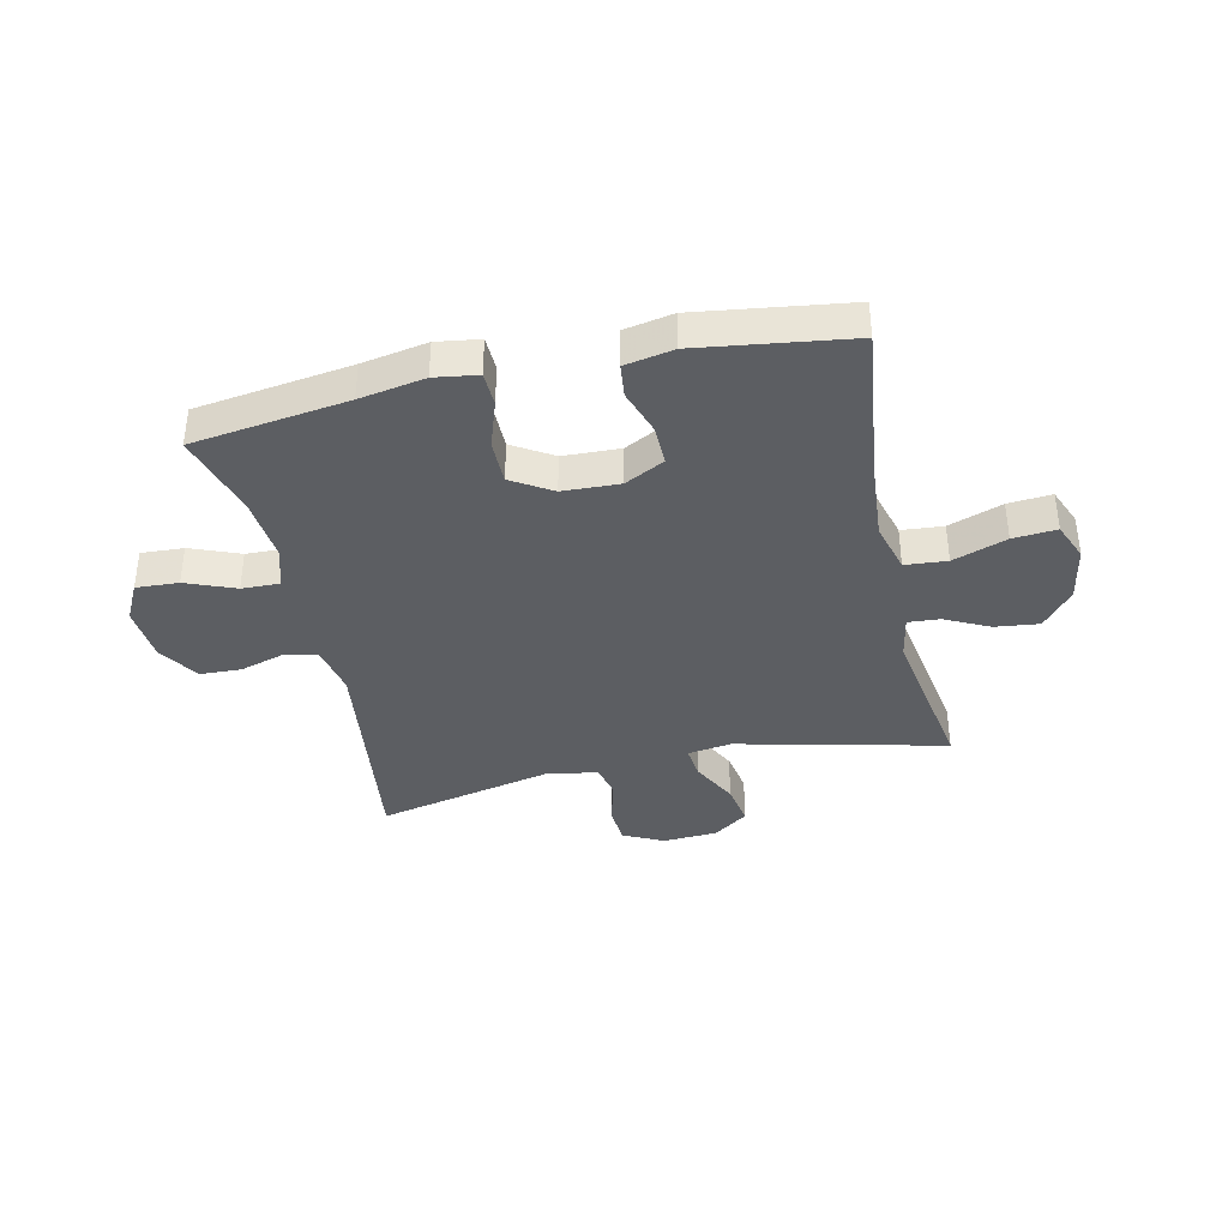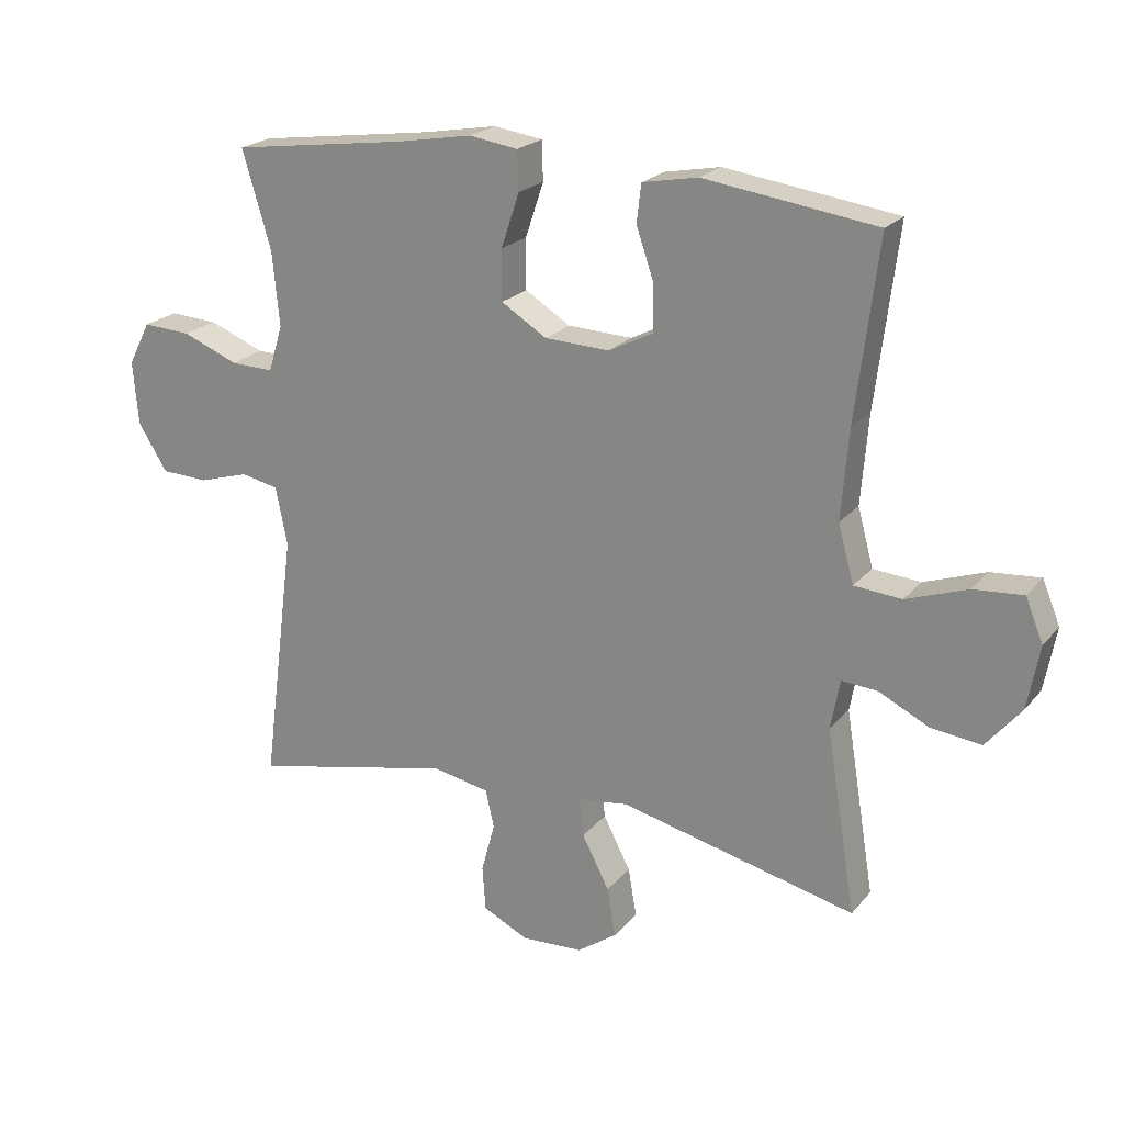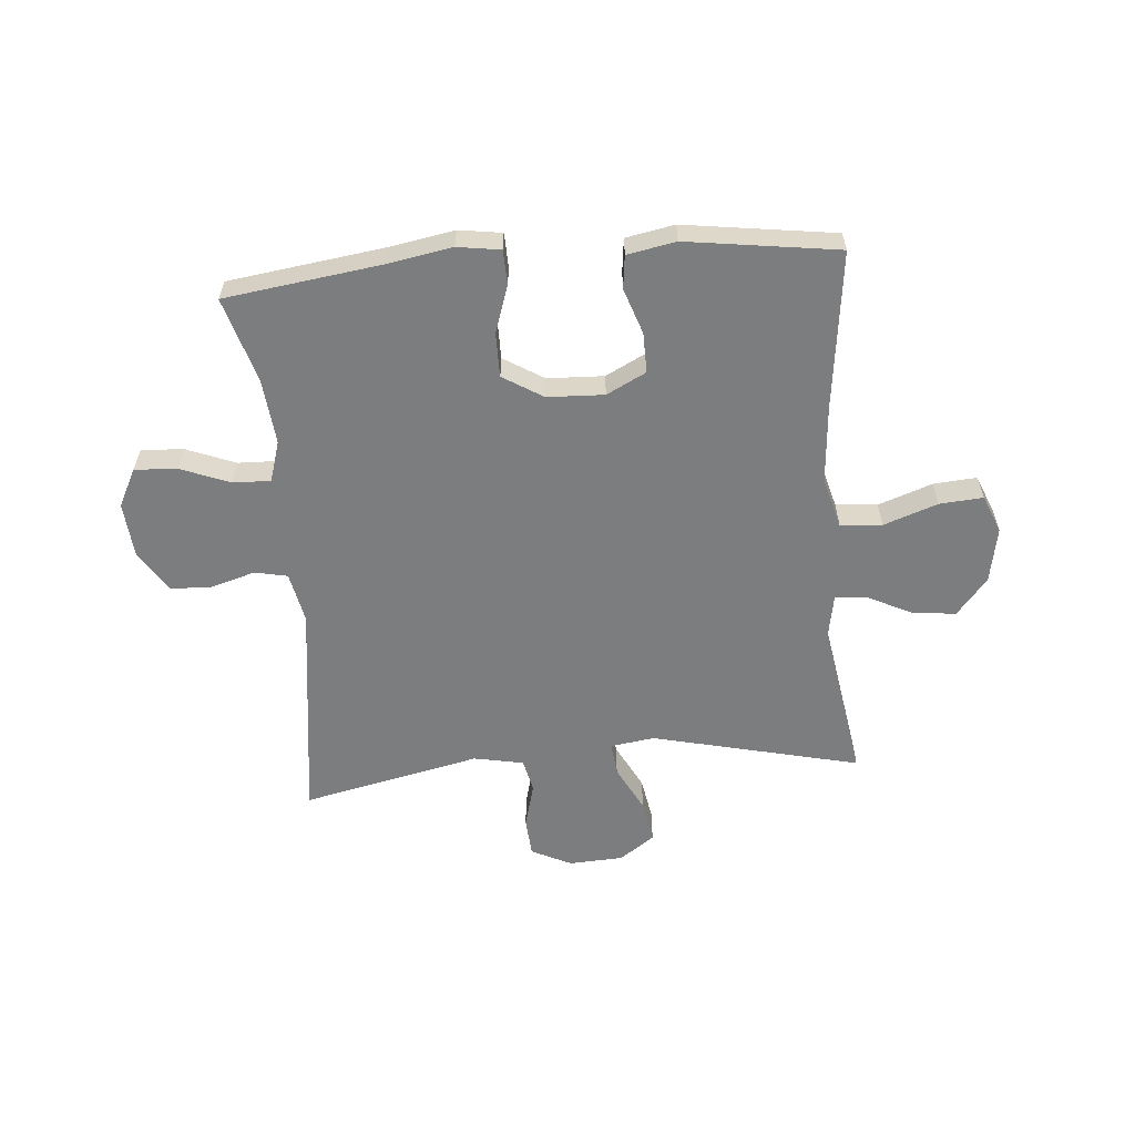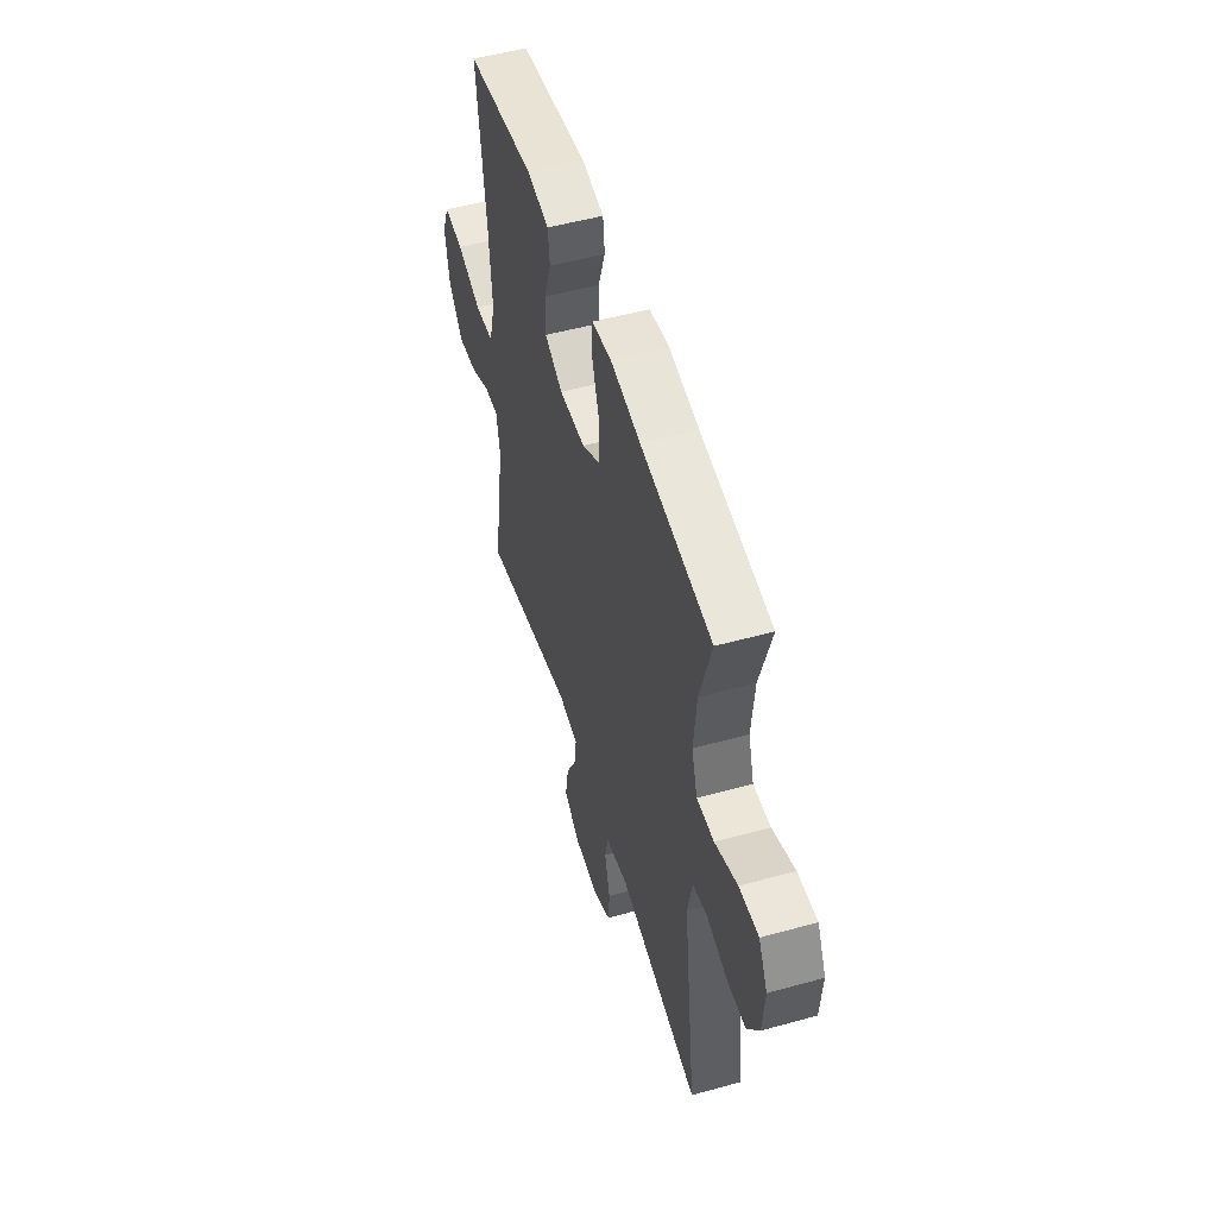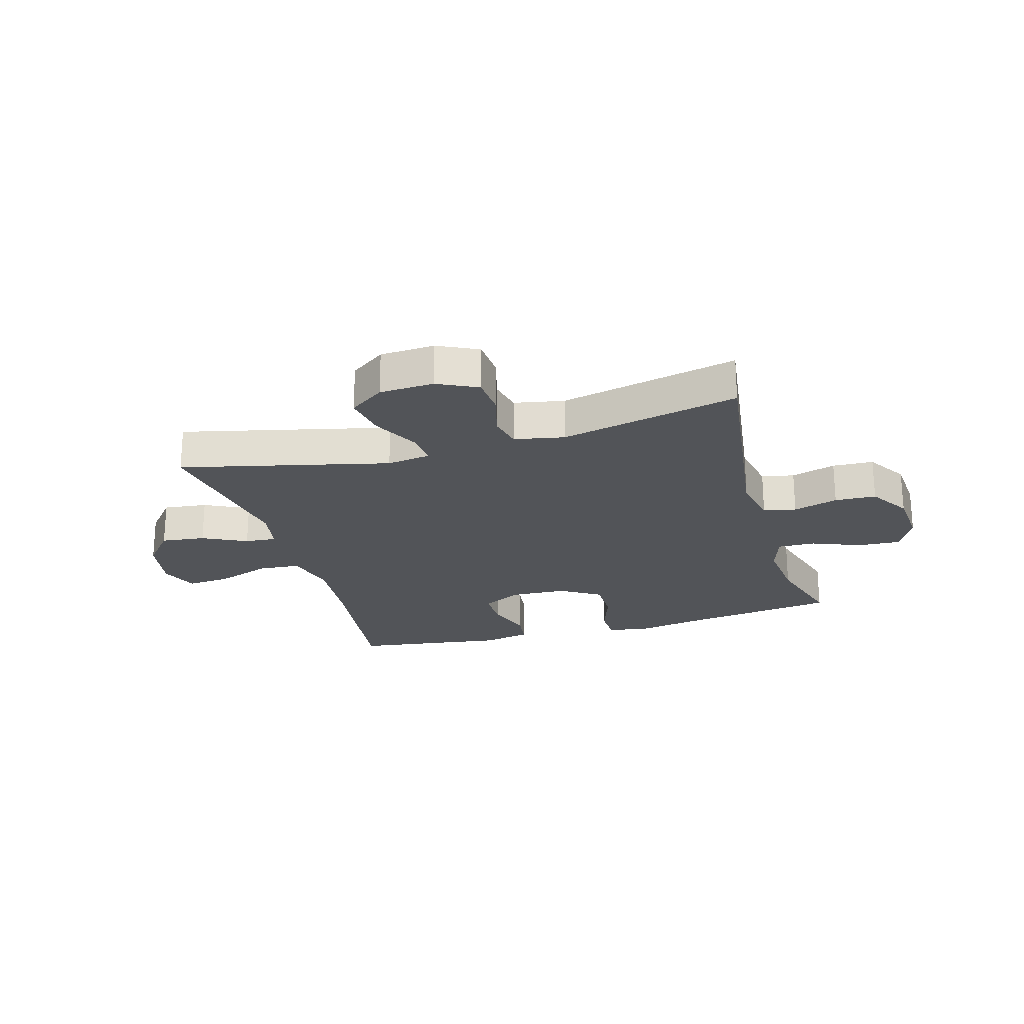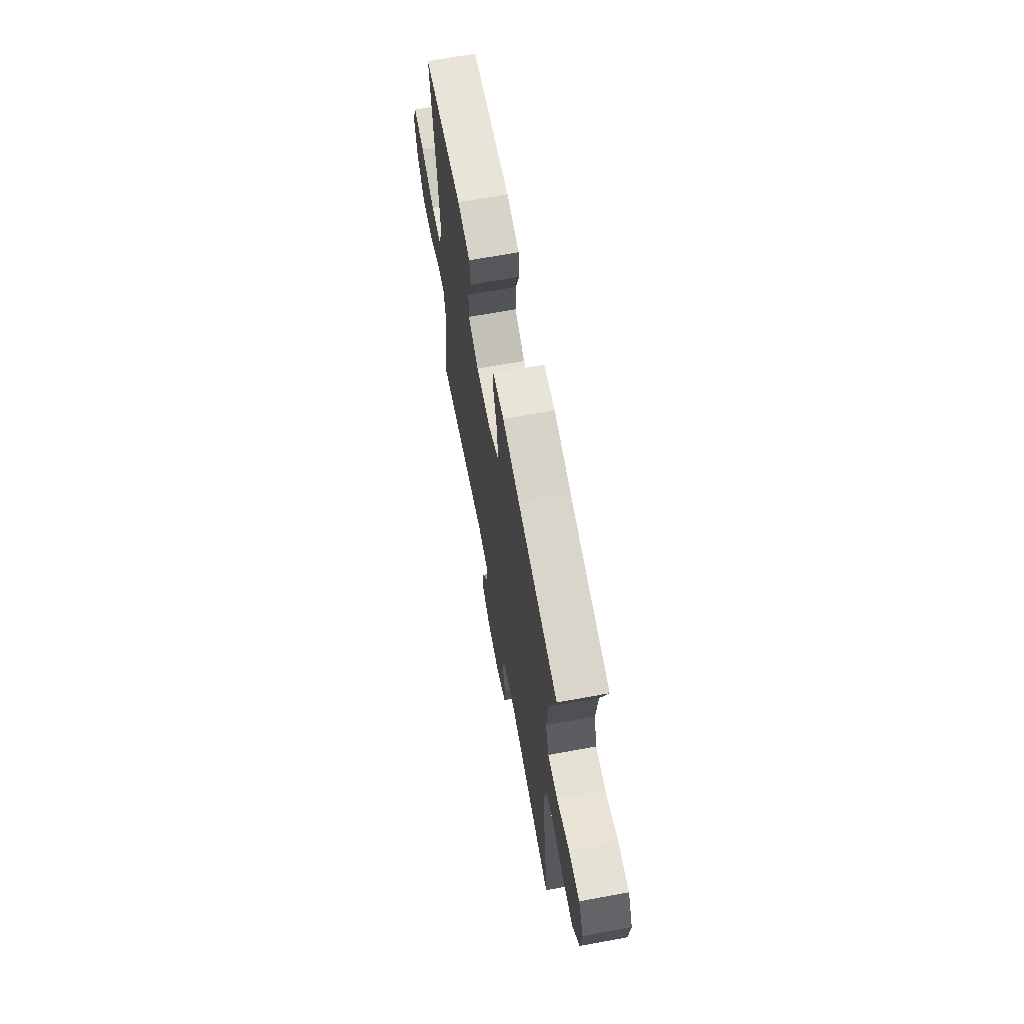
<metadata>
{"format":"obj","ext":"obj","renderer":"f3d","projection":"perspective","resolution":1024,"background":"white","views":[{"elev":-38.1,"azim":12.6,"up":"+Y"},{"elev":21.6,"azim":28.4,"up":"+Z"},{"elev":-59.0,"azim":4.8,"up":"+Y"},{"elev":51.6,"azim":-106.7,"up":"+Z"},{"elev":-23.2,"azim":-164.0,"up":"+Y"},{"elev":66.9,"azim":-100.4,"up":"+Z"}]}
</metadata>
<code>
v -0.5 0.07 -0.5
v -0.449 0.07 -0.11
v -0.467 0.07 -0.021
v -0.524 0.07 -0.009
v -0.602 0.07 -0.032
v -0.674 0.07 -0.029
v -0.719 0.07 0.042
v -0.727 0.07 0.14
v -0.693 0.07 0.206
v -0.619 0.07 0.202
v -0.533 0.07 0.168
v -0.467 0.07 0.166
v -0.445 0.07 0.237
v -0.456 0.07 0.351
v -0.5 0.07 0.5
v -0.229 0.07 0.537
v -0.115 0.07 0.557
v -0.04 0.07 0.546
v -0.038 0.07 0.486
v -0.066 0.07 0.403
v -0.066 0.07 0.326
v 0.004 0.07 0.283
v 0.103 0.07 0.279
v 0.172 0.07 0.314
v 0.171 0.07 0.384
v 0.144 0.07 0.463
v 0.151 0.07 0.521
v 0.236 0.07 0.537
v 0.5 0.07 0.5
v 0.466 0.07 0.225
v 0.455 0.07 0.089
v 0.479 0.07 0.001
v 0.552 0.07 -0.005
v 0.646 0.07 0.028
v 0.722 0.07 0.034
v 0.749 0.07 -0.032
v 0.731 0.07 -0.129
v 0.677 0.07 -0.194
v 0.6 0.07 -0.185
v 0.523 0.07 -0.147
v 0.468 0.07 -0.143
v 0.454 0.07 -0.219
v 0.5 0.07 -0.5
v 0.137 0.07 -0.414
v 0.06 0.07 -0.425
v 0.066 0.07 -0.483
v 0.108 0.07 -0.564
v 0.121 0.07 -0.639
v 0.06 0.07 -0.682
v -0.035 0.07 -0.687
v -0.105 0.07 -0.653
v -0.11 0.07 -0.585
v -0.089 0.07 -0.507
v -0.102 0.07 -0.449
v -0.189 0.07 -0.432
v -0.5 0 -0.5
v -0.449 0 -0.11
v -0.467 0 -0.021
v -0.524 0 -0.009
v -0.602 0 -0.032
v -0.674 0 -0.029
v -0.719 0 0.042
v -0.727 0 0.14
v -0.693 0 0.206
v -0.619 0 0.202
v -0.533 0 0.168
v -0.467 0 0.166
v -0.445 0 0.237
v -0.456 0 0.351
v -0.5 0 0.5
v -0.229 0 0.537
v -0.115 0 0.557
v -0.04 0 0.546
v -0.038 0 0.486
v -0.066 0 0.403
v -0.066 0 0.326
v 0.004 0 0.283
v 0.103 0 0.279
v 0.172 0 0.314
v 0.171 0 0.384
v 0.144 0 0.463
v 0.151 0 0.521
v 0.236 0 0.537
v 0.5 0 0.5
v 0.466 0 0.225
v 0.455 0 0.089
v 0.479 0 0.001
v 0.552 0 -0.005
v 0.646 0 0.028
v 0.722 0 0.034
v 0.749 0 -0.032
v 0.731 0 -0.129
v 0.677 0 -0.194
v 0.6 0 -0.185
v 0.523 0 -0.147
v 0.468 0 -0.143
v 0.454 0 -0.219
v 0.5 0 -0.5
v 0.137 0 -0.414
v 0.06 0 -0.425
v 0.066 0 -0.483
v 0.108 0 -0.564
v 0.121 0 -0.639
v 0.06 0 -0.682
v -0.035 0 -0.687
v -0.105 0 -0.653
v -0.11 0 -0.585
v -0.089 0 -0.507
v -0.102 0 -0.449
v -0.189 0 -0.432
f 50 51 52 53
f 50 53 54
f 49 50 54
f 46 47 48 49
f 45 46 49 54
f 42 43 44
f 41 42 44 45
f 37 38 39 40
f 37 40 41
f 36 37 41
f 33 34 35 36
f 32 33 36 41
f 31 32 41 45
f 27 28 29 30
f 25 26 27 30
f 24 25 30 31
f 23 24 31 45
f 17 18 19 20
f 16 17 20 21
f 14 15 16 21
f 13 14 21 22
f 8 9 10 11
f 8 11 12
f 7 8 12
f 4 5 6 7
f 3 4 7 12
f 2 3 12 13
f 55 1 2
f 23 45 54 55
f 22 23 55
f 2 13 22 55
f 108 107 106 105
f 109 108 105
f 109 105 104
f 104 103 102 101
f 109 104 101 100
f 99 98 97
f 100 99 97 96
f 95 94 93 92
f 96 95 92
f 96 92 91
f 91 90 89 88
f 96 91 88 87
f 100 96 87 86
f 85 84 83 82
f 85 82 81 80
f 86 85 80 79
f 100 86 79 78
f 75 74 73 72
f 76 75 72 71
f 76 71 70 69
f 77 76 69 68
f 66 65 64 63
f 67 66 63
f 67 63 62
f 62 61 60 59
f 67 62 59 58
f 68 67 58 57
f 57 56 110
f 110 109 100 78
f 110 78 77
f 110 77 68 57
f 1 56 57 2
f 2 57 58 3
f 3 58 59 4
f 4 59 60 5
f 5 60 61 6
f 6 61 62 7
f 7 62 63 8
f 8 63 64 9
f 9 64 65 10
f 10 65 66 11
f 11 66 67 12
f 12 67 68 13
f 13 68 69 14
f 14 69 70 15
f 15 70 71 16
f 16 71 72 17
f 17 72 73 18
f 18 73 74 19
f 19 74 75 20
f 20 75 76 21
f 21 76 77 22
f 22 77 78 23
f 23 78 79 24
f 24 79 80 25
f 25 80 81 26
f 26 81 82 27
f 27 82 83 28
f 28 83 84 29
f 29 84 85 30
f 30 85 86 31
f 31 86 87 32
f 32 87 88 33
f 33 88 89 34
f 34 89 90 35
f 35 90 91 36
f 36 91 92 37
f 37 92 93 38
f 38 93 94 39
f 39 94 95 40
f 40 95 96 41
f 41 96 97 42
f 42 97 98 43
f 43 98 99 44
f 44 99 100 45
f 45 100 101 46
f 46 101 102 47
f 47 102 103 48
f 48 103 104 49
f 49 104 105 50
f 50 105 106 51
f 51 106 107 52
f 52 107 108 53
f 53 108 109 54
f 54 109 110 55
f 55 110 56 1

</code>
